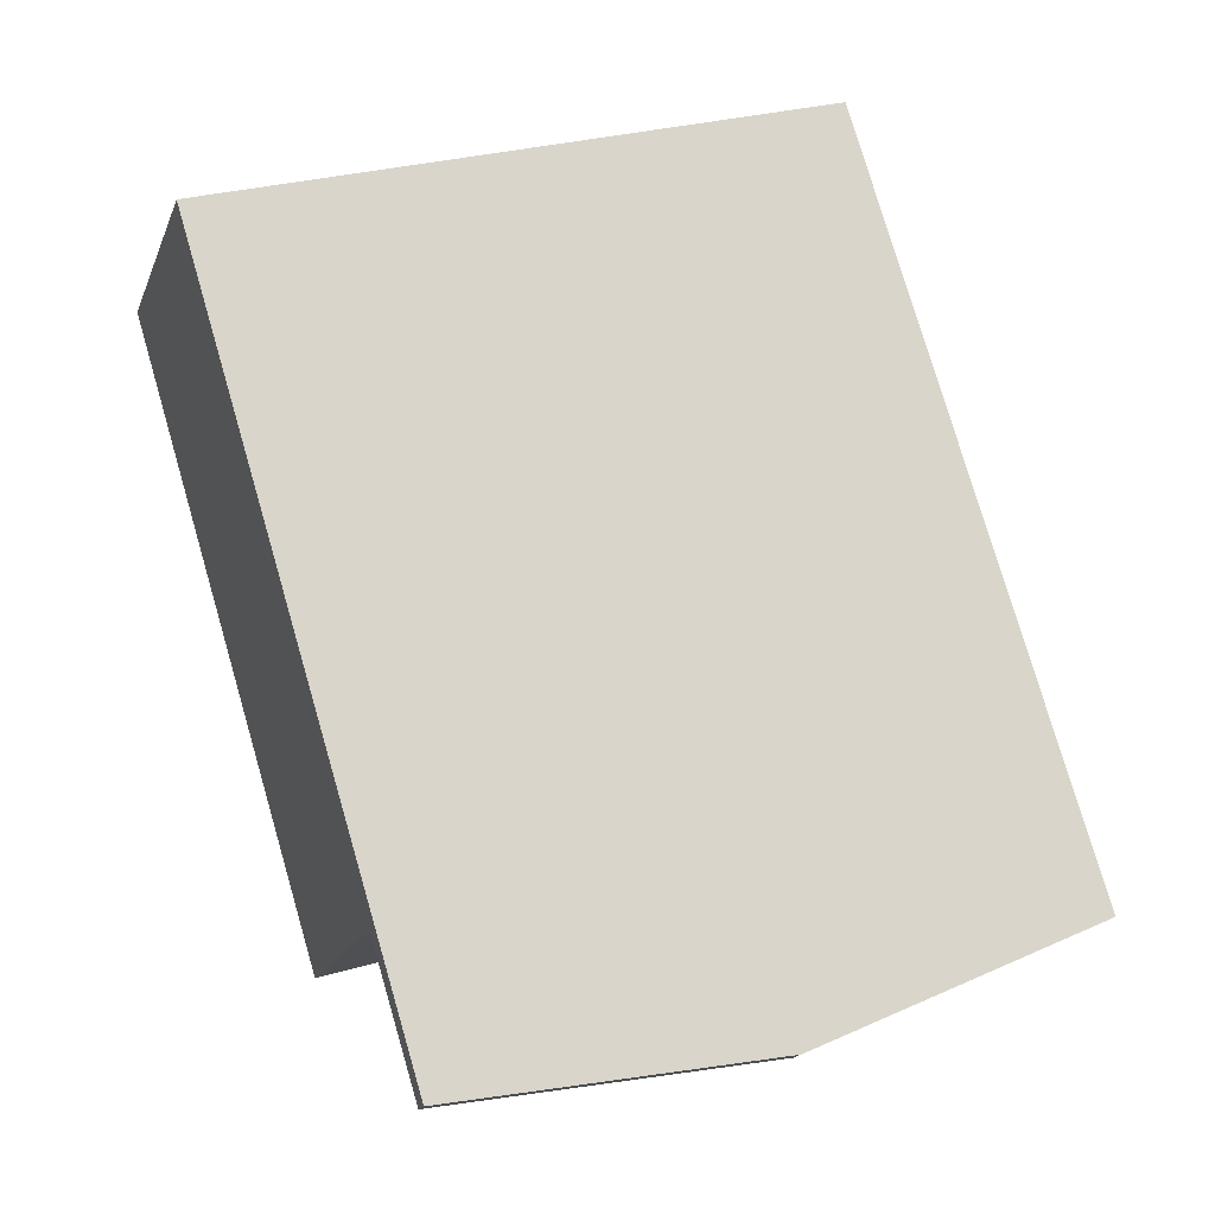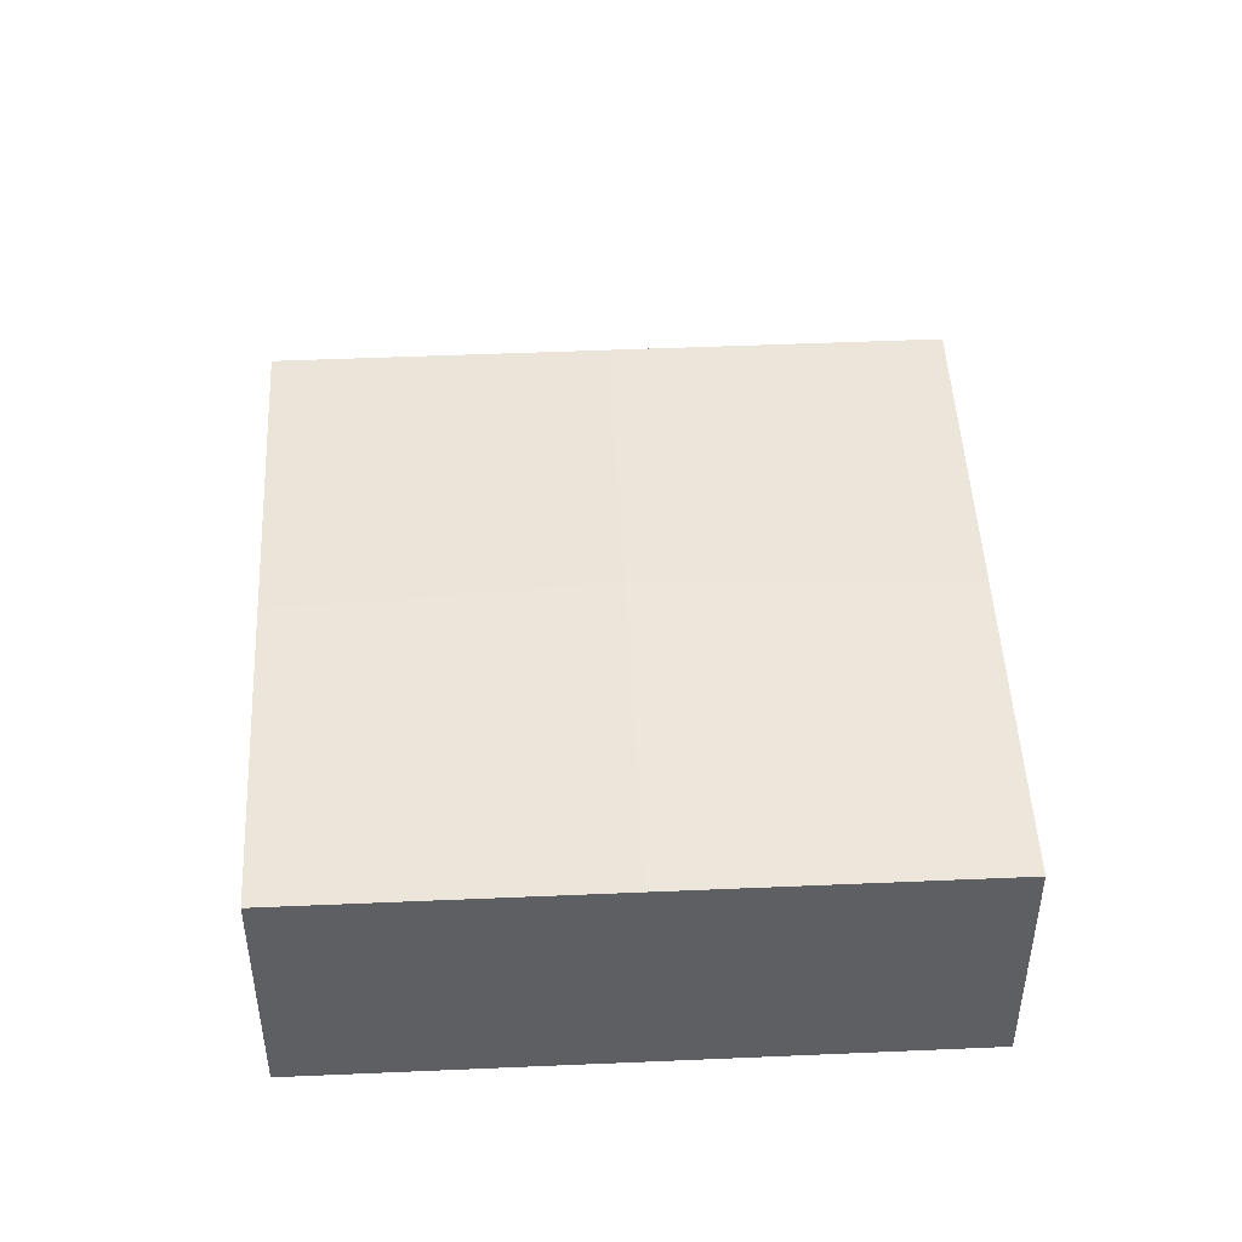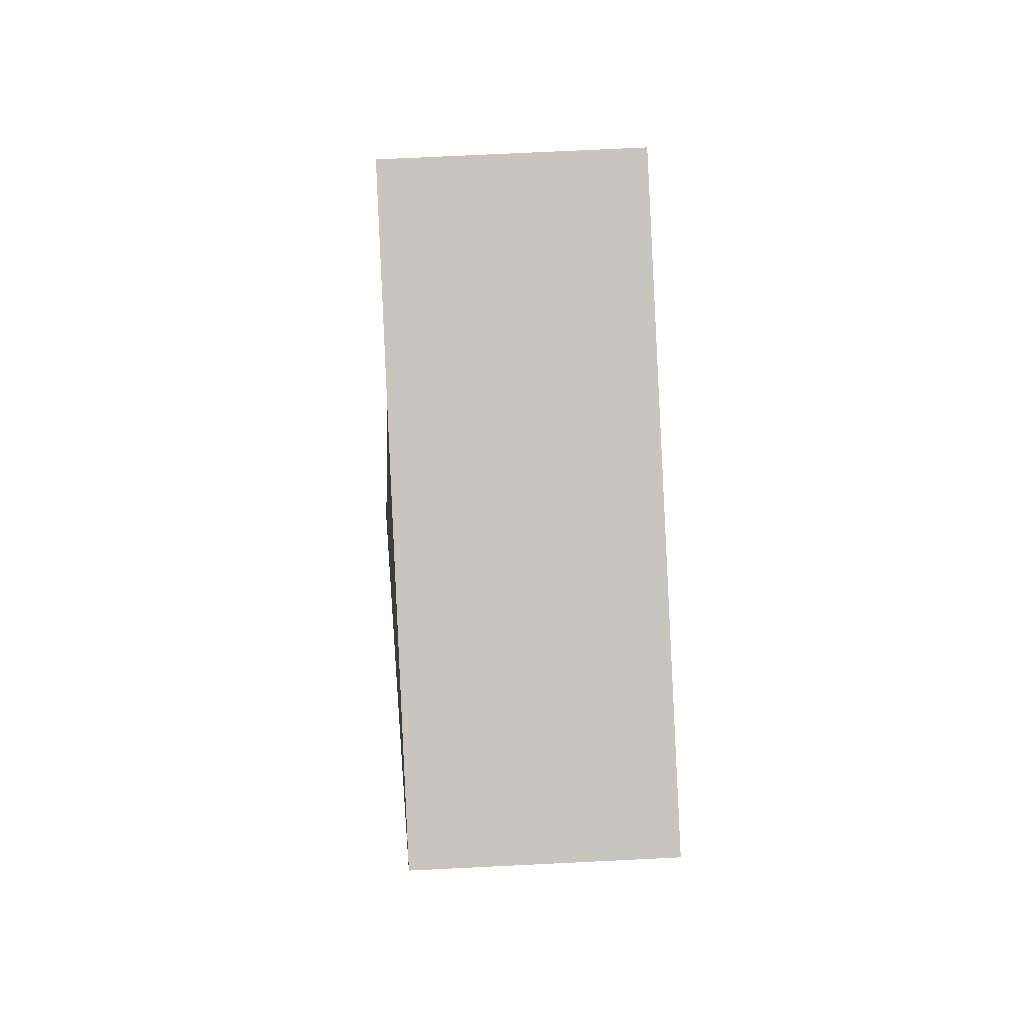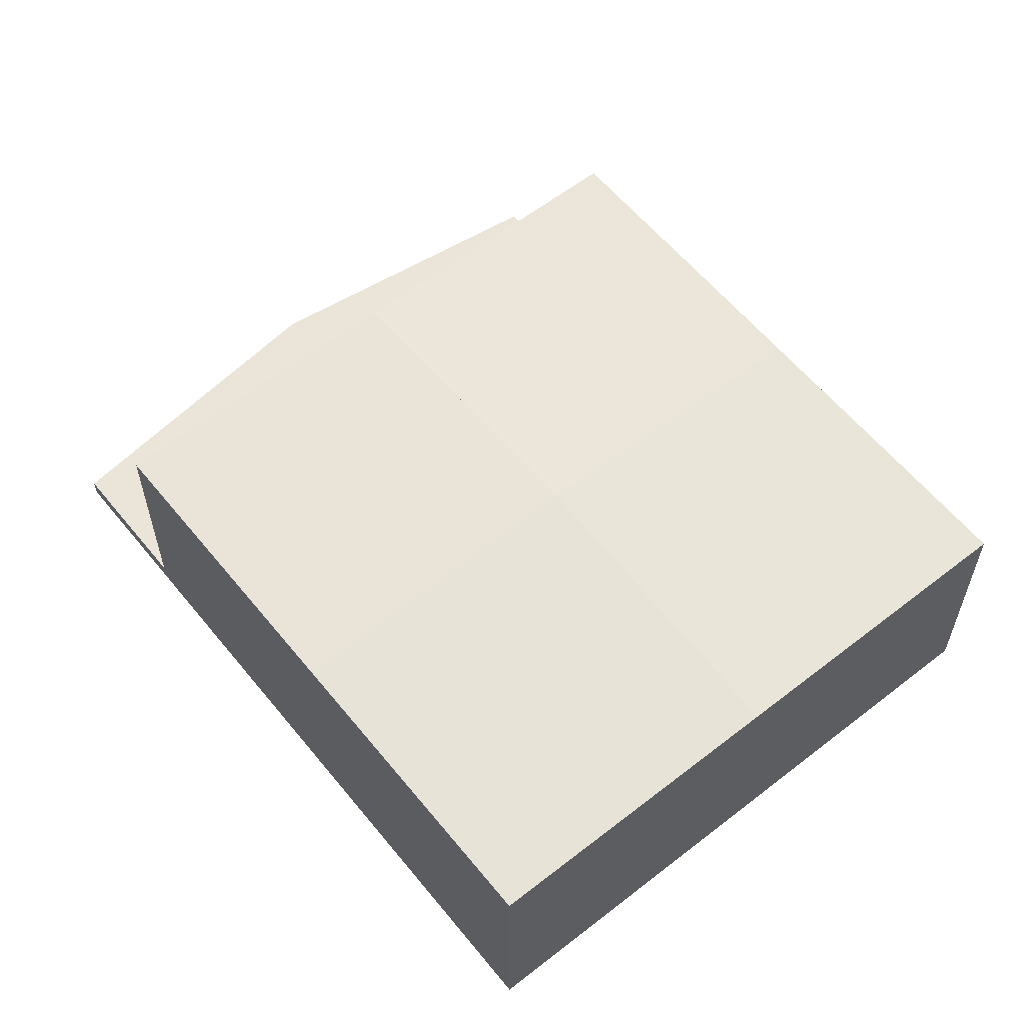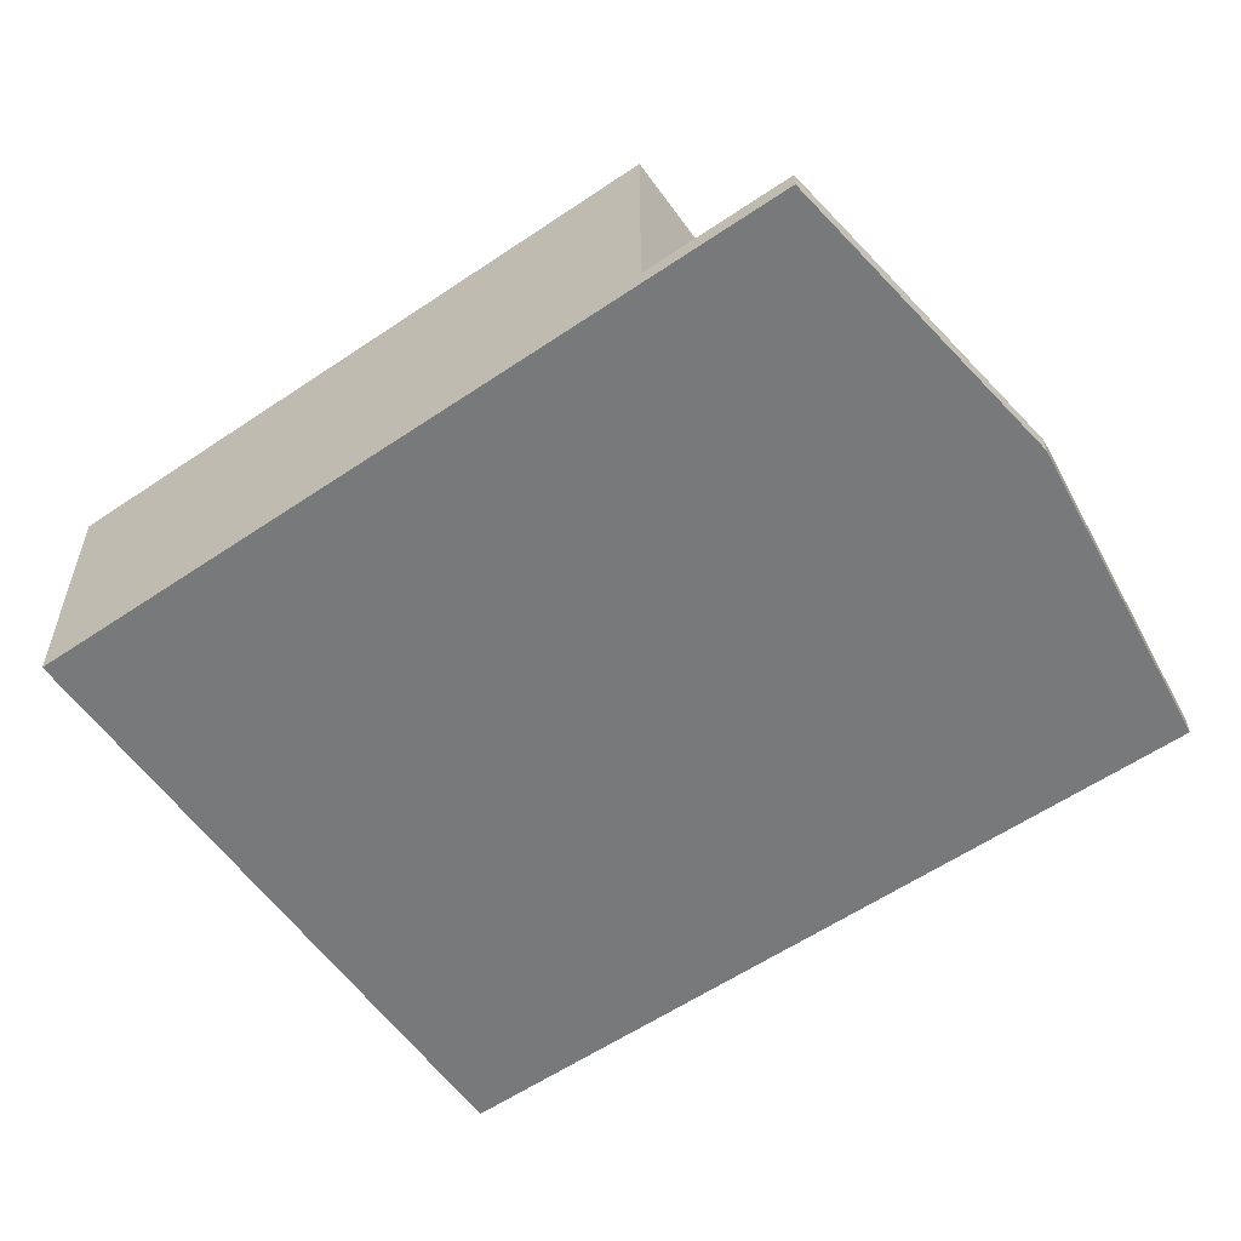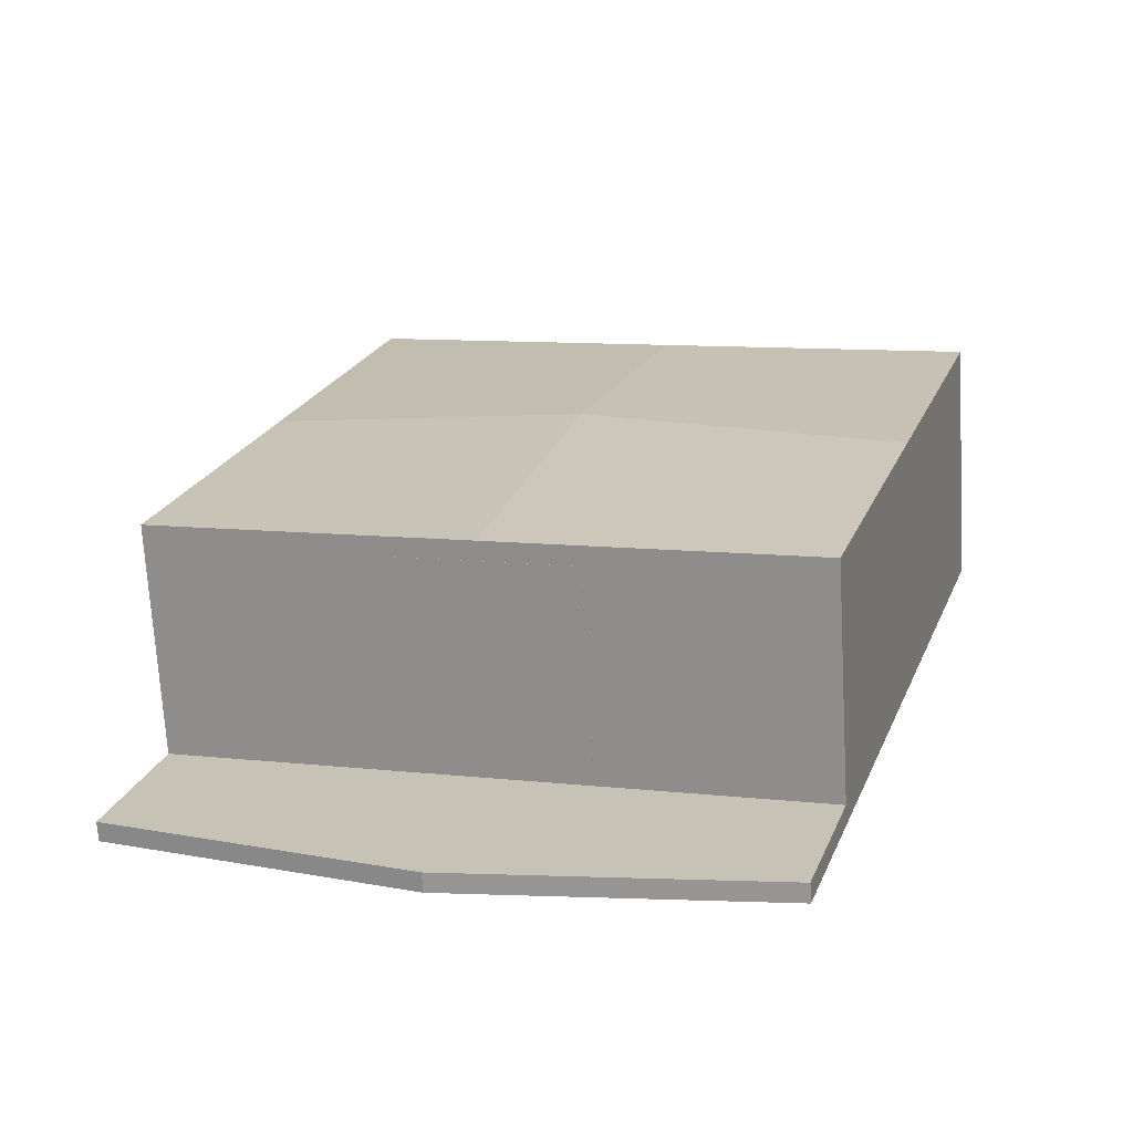
<metadata>
{"format":"obj","ext":"obj","renderer":"f3d","projection":"perspective","resolution":1024,"background":"white","views":[{"elev":-17.8,"azim":-16.9,"up":"+Z"},{"elev":47.8,"azim":-19.8,"up":"+Y"},{"elev":72.6,"azim":-92.8,"up":"+Z"},{"elev":59.2,"azim":-55.8,"up":"+Y"},{"elev":-57.7,"azim":108.2,"up":"+Y"},{"elev":-70.1,"azim":-176.7,"up":"+Z"}]}
</metadata>
<code>
o cube
v -0.1764 0.2031 -0.3317
v -0.1764 -0 -0.3317
v -0.254 0.2031 -0.07766
v -0.254 0 -0.07766
v 0 0.2181 -0
v 0 0 0
v 0.07766 0.2031 -0.254
v 0.07766 -0 -0.254
v 0.1233 0.01562 -0.4034
v 0.1233 -0 -0.4034
v 0.07766 0.01562 -0.254
v 0.07766 -0 -0.254
v 0.3317 0.01562 -0.1764
v 0.3317 -0 -0.1764
v 0.3675 0.01562 -0.2936
v 0.3675 -0 -0.2936
v -0.1405 0.01562 -0.4489
v -0.1405 -0 -0.4489
v -0.1764 0.01562 -0.3317
v -0.1764 -0 -0.3317
v 0.07766 0.01562 -0.254
v 0.07766 -0 -0.254
v 0.1233 0.01562 -0.4034
v 0.1233 -0 -0.4034
v 0.07766 0.2031 -0.254
v 0.07766 -0 -0.254
v 0 0.2181 -0
v 0 0 0
v 0.254 0.2031 0.07766
v 0.254 0 0.07766
v 0.3317 0.2031 -0.1764
v 0.3317 -0 -0.1764
v 0 0.2181 -0
v 0 0 0
v -0.07766 0.2031 0.254
v -0.07766 0 0.254
v 0.1764 0.2031 0.3317
v 0.1764 0 0.3317
v 0.254 0.2031 0.07766
v 0.254 0 0.07766
v -0.254 0.2031 -0.07766
v -0.254 0 -0.07766
v -0.3317 0.2031 0.1764
v -0.3317 0 0.1764
v -0.07766 0.2031 0.254
v -0.07766 0 0.254
v 0 0.2181 -0
v 0 0 0
f 38 36 34 40
f 42 44 43 41
f 30 32 31 29
f 32 26 25 31
f 48 42 41 47
f 46 44 42 48
f 22 20 18 24
f 22 24 23 21
f 12 14 13 11
f 40 34 33 39
f 20 22 21 19
f 38 40 39 37
f 7 1 3 5
f 10 12 11 9
f 14 16 15 13
f 44 46 45 43
f 36 38 37 35
f 34 36 35 33
f 30 28 26 32
f 18 20 19 17
f 4 6 5 3
f 16 10 9 15
f 47 41 43 45
f 15 9 11 13
f 14 12 10 16
f 8 2 1 7
f 31 25 27 29
f 2 4 3 1
f 6 8 7 5
f 23 17 19 21
f 26 28 27 25
f 39 33 35 37
f 24 18 17 23
f 6 4 2 8
f 46 48 47 45
f 28 30 29 27
o letter
v 0.00304 0.1875 -0.2772
v 0.00304 0.03125 -0.2772
v 0.003022 0.1875 -0.2771
v 0.003022 0.03125 -0.2771
v 0.1524 0.1875 -0.2314
v 0.1524 0.03125 -0.2314
v 0.1525 0.1875 -0.2315
v 0.1525 0.03125 -0.2315
f 54 56 55 53
f 56 50 49 55
f 52 54 53 51
f 55 49 51 53
f 50 52 51 49
f 54 52 50 56

</code>
